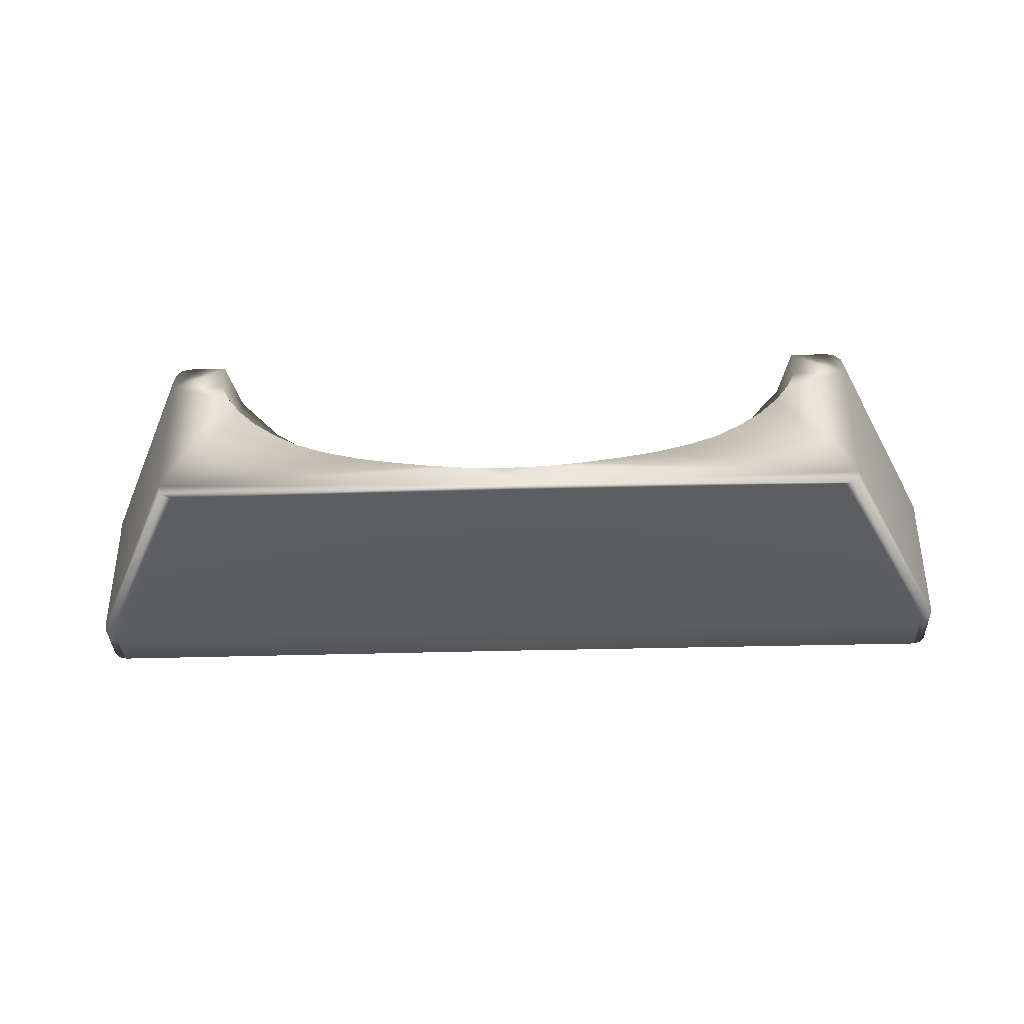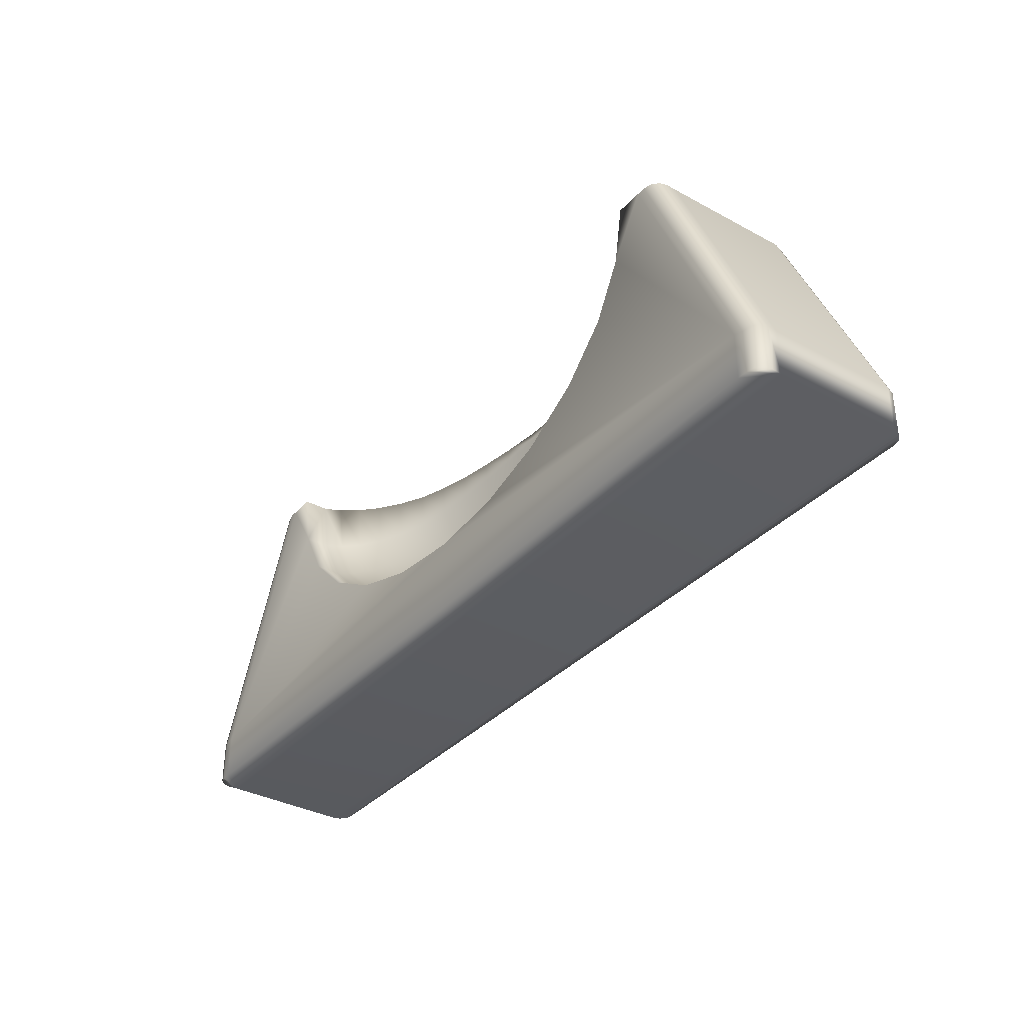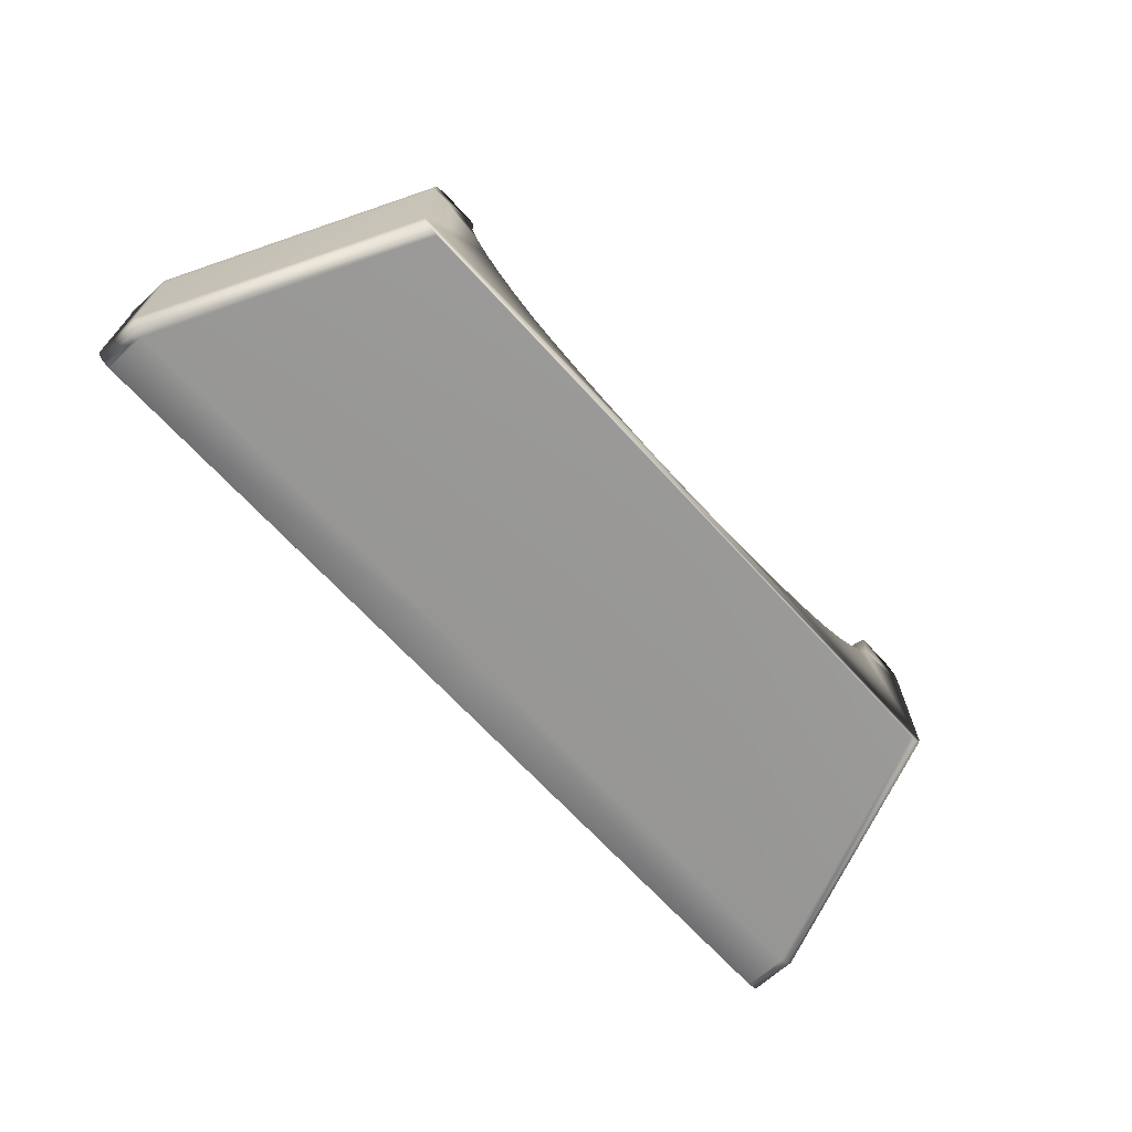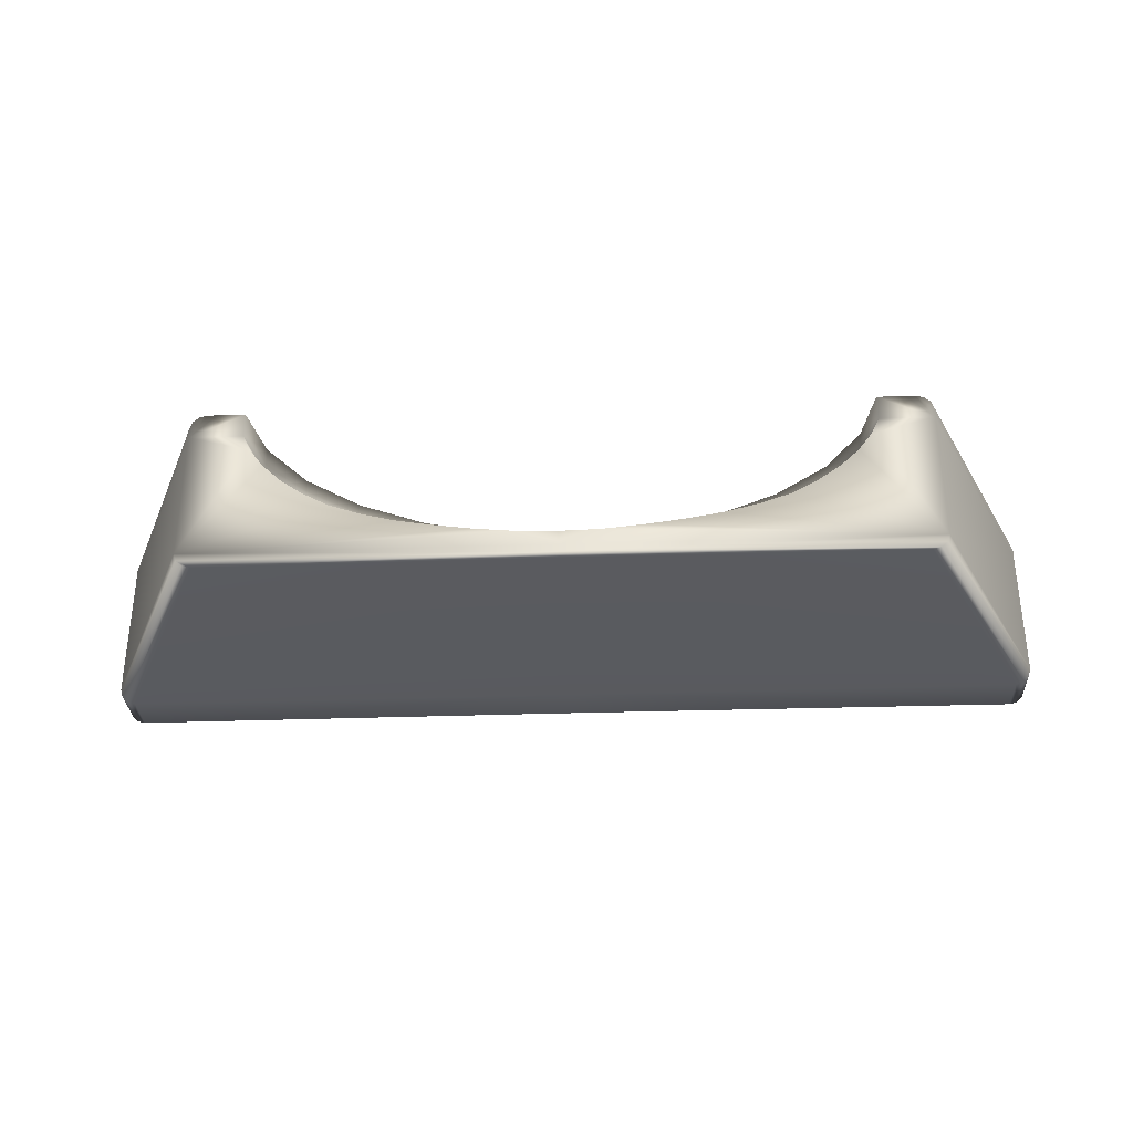
<metadata>
{"format":"obj","ext":"obj","renderer":"f3d","projection":"perspective","resolution":1024,"background":"white","views":[{"elev":-36.1,"azim":2.1,"up":"+Y"},{"elev":-35.3,"azim":-125.7,"up":"+Z"},{"elev":-67.8,"azim":-47.6,"up":"+Y"},{"elev":-31.7,"azim":2.7,"up":"+Y"}]}
</metadata>
<code>
g Block_Bowl_Platform_Vanilla_MEDIUM_Col
v -1.39e-16 2.043 -2.796
v -3.074 2.699 -2.721
v -2.076e-16 2.699 -3.027
v -2.995 2.043 -2.497
v 1.072e-16 1.336 -2.414
v -5.926 2.699 -1.821
v -2.865 1.336 -2.128
v 2.398e-16 0.6665 -1.888
v -5.774 2.043 -1.62
v -8.375 2.699 -0.3902
v -2.686 0.6665 -1.62
v 1.459e-16 0.04569 -1.228
v -5.523 1.336 -1.29
v -8.16 2.043 -0.2263
v -10.25 2.699 1.475
v -2.462 0.04569 -0.9829
v 3.861e-19 -0.5157 -0.4451
v -5.178 0.6665 -0.8346
v -7.805 1.336 0.04372
v -9.991 2.043 1.59
v -11.44 2.699 3.646
v -2.196 -0.5157 -0.2263
v -5.539e-18 -0.9216 0.448
v -4.744 0.04569 -0.2631
v -7.317 0.6665 0.4152
v -9.557 1.336 1.781
v -11.14 2.043 3.706
v -11.84 2.695 5.994
v -11.54 2.035 5.994
v -1.892 -0.9216 0.6364
v 8.429e-17 -1.254 1.436
v -4.23 -0.5157 0.4152
v -6.704 0.04569 0.8819
v -8.959 0.6665 2.044
v -10.66 1.336 3.805
v -11.54 2.035 5.994
v -11.01 1.336 5.994
v -1.556 -1.254 1.59
v 4.235e-17 -1.492 2.501
v -3.643 -0.9216 1.189
v -5.977 -0.5157 1.436
v -8.208 0.04569 2.374
v -9.991 0.6665 3.941
v -11.01 1.336 5.994
v -10.32 0.6665 5.994
v -1.194 -1.492 2.62
v -1.692e-17 -1.693 3.626
v -2.995 -1.254 2.044
v -5.147 -0.9216 2.067
v -7.317 -0.5157 2.766
v -9.154 0.04569 4.112
v -10.32 0.6665 5.994
v -9.455 0.04569 5.994
v -0.8118 -1.693 3.706
v 1.95e-17 -1.839 4.791
v -2.295 -1.492 2.967
v -4.23 -1.254 2.766
v -6.301 -0.9216 3.212
v -8.16 -0.5157 4.315
v -9.455 0.04569 5.994
v -8.426 -0.5157 5.994
v -0.4157 -1.839 4.832
v 6.644e-18 -1.882 5.994
v -1.556 -1.693 3.941
v -0.7912 -1.839 4.95
v -1.114 -1.839 5.138
v -3.24 -1.492 3.519
v -2.196 -1.693 4.315
v -5.178 -1.254 3.706
v -7.027 -0.9216 4.546
v -8.426 -0.5157 5.994
v -7.252 -0.9216 5.994
v -5.774 -1.254 4.801
v -5.955 -1.254 5.994
v -3.966 -1.492 4.239
v -4.422 -1.492 5.077
v -4.577 -1.489 5.994
v -2.686 -1.693 4.801
v -2.995 -1.693 5.368
v -3.1 -1.69 5.994
v -1.361 -1.839 5.384
v 6.644e-18 -1.882 5.994
v -1.517 -1.839 5.67
v -1.548 -1.839 5.994
v -1.517 -1.839 5.67
v -18.32 2.697 -6.036
v -18.32 2.697 -4.194
v -18.35 -2.458 -4.194
v -18.35 -2.452 -6.036
v -18.32 2.697 -4.194
v -13.92 2.697 5.994
v -13.93 -2.452 5.994
v -18.35 -2.458 -4.194
v -18.04 -2.977 -4.253
v -13.27 -3.052 5.994
v -17.73 -3.058 -4.312
v -13.6 -2.972 5.994
v -18.26 -2.758 -4.21
v -13.84 -2.752 5.994
v -0 -2.752 5.994
v -13.93 -2.452 5.994
v -4.958e-24 -2.452 5.994
v -13.84 -2.752 5.994
v -11.01 1.336 5.994
v -11.54 2.035 5.994
v -10.32 0.6665 5.994
v -9.455 0.04569 5.994
v -8.426 -0.5157 5.994
v -7.252 -0.9216 5.994
v -5.955 -1.254 5.994
v -4.577 -1.489 5.994
v -3.1 -1.69 5.994
v -1.548 -1.839 5.994
v -4.958e-24 -2.452 5.994
v 6.644e-18 -1.882 5.994
v 13.27 -3.052 5.994
v 2.842e-16 -3.012 5.994
v 17.73 -3.058 -4.312
v 9.148e-22 -3.058 -4.312
v -18.35 -2.458 -4.194
v -13.84 -2.752 5.994
v -18.26 -2.758 -4.21
v -18.35 -2.452 -6.036
v -18.26 -2.752 -6.036
v -18.04 -2.977 -4.253
v -18.04 -2.972 -6.036
v -17.73 -3.058 -4.312
v -17.73 -3.052 -6.036
v 9.148e-22 -3.058 -4.312
v -0 -3.025 -6.036
v 17.73 -3.052 -6.036
v 17.73 -3.058 -4.312
v 2.842e-16 -3.012 5.994
v -13.27 -3.052 5.994
v -0 -2.752 5.994
v 13.93 -2.452 5.994
v 13.84 -2.752 5.994
v -4.958e-24 -2.452 5.994
v 11.01 1.336 5.994
v 11.54 2.035 5.994
v 10.32 0.6665 5.994
v 9.455 0.04569 5.994
v 8.426 -0.5157 5.994
v 7.252 -0.9216 5.994
v 5.955 -1.254 5.994
v 4.577 -1.489 5.994
v 3.1 -1.69 5.994
v 1.548 -1.839 5.994
v -4.958e-24 -2.452 5.994
v 6.644e-18 -1.882 5.994
v 18.35 -2.458 -4.194
v 13.84 -2.752 5.994
v 18.26 -2.758 -4.21
v 18.35 -2.452 -6.036
v 18.26 -2.752 -6.036
v 18.04 -2.977 -4.253
v 18.04 -2.972 -6.036
v 17.73 -3.058 -4.312
v 17.73 -3.052 -6.036
v 18.26 -2.752 -6.036
v -0 -2.452 -6.036
v 2.842e-16 -2.752 -6.036
v 18.04 -2.972 -6.036
v 18.26 -2.752 -6.036
v 17.73 -3.052 -6.036
v -0 -3.025 -6.036
v 18.32 2.697 -6.036
v -0 -2.452 -6.036
v -0 2.697 -6.036
v -18.32 2.697 -6.036
v -18.26 -2.752 -6.036
v 2.842e-16 -2.752 -6.036
v -0 -3.025 -6.036
v -18.26 -2.752 -6.036
v -17.73 -3.052 -6.036
v -11.84 2.695 5.994
v -11.54 2.035 5.994
v -13.92 2.697 5.994
v -13.93 -2.452 5.994
v -1.39e-16 2.043 -2.796
v -2.076e-16 2.699 -3.027
v 3.074 2.699 -2.721
v 2.995 2.043 -2.497
v 1.072e-16 1.336 -2.414
v 5.926 2.699 -1.821
v 2.865 1.336 -2.128
v 2.398e-16 0.6665 -1.888
v 5.774 2.043 -1.62
v 8.375 2.699 -0.3902
v 2.686 0.6665 -1.62
v 1.459e-16 0.04569 -1.228
v 5.523 1.336 -1.29
v 8.16 2.043 -0.2263
v 10.25 2.699 1.475
v 2.462 0.04569 -0.9829
v 3.861e-19 -0.5157 -0.4451
v 5.178 0.6665 -0.8346
v 7.805 1.336 0.04372
v 9.991 2.043 1.59
v 11.44 2.699 3.646
v 2.196 -0.5157 -0.2263
v -5.539e-18 -0.9216 0.448
v 4.744 0.04569 -0.2631
v 7.317 0.6665 0.4152
v 9.557 1.336 1.781
v 11.14 2.043 3.706
v 11.84 2.695 5.994
v 11.54 2.035 5.994
v 1.892 -0.9216 0.6364
v 8.429e-17 -1.254 1.436
v 4.23 -0.5157 0.4152
v 6.704 0.04569 0.8819
v 8.959 0.6665 2.044
v 10.66 1.336 3.805
v 11.54 2.035 5.994
v 11.01 1.336 5.994
v 1.556 -1.254 1.59
v 4.235e-17 -1.492 2.501
v 3.643 -0.9216 1.189
v 5.977 -0.5157 1.436
v 8.208 0.04569 2.374
v 9.991 0.6665 3.941
v 11.01 1.336 5.994
v 10.32 0.6665 5.994
v 1.194 -1.492 2.62
v -1.692e-17 -1.693 3.626
v 2.995 -1.254 2.044
v 5.147 -0.9216 2.067
v 7.317 -0.5157 2.766
v 9.154 0.04569 4.112
v 10.32 0.6665 5.994
v 9.455 0.04569 5.994
v 0.8118 -1.693 3.706
v 1.95e-17 -1.839 4.791
v 2.295 -1.492 2.967
v 4.23 -1.254 2.766
v 6.301 -0.9216 3.212
v 8.16 -0.5157 4.315
v 9.455 0.04569 5.994
v 8.426 -0.5157 5.994
v 0.4157 -1.839 4.832
v 6.644e-18 -1.882 5.994
v 1.556 -1.693 3.941
v 0.7912 -1.839 4.95
v 1.114 -1.839 5.138
v 3.24 -1.492 3.519
v 2.196 -1.693 4.315
v 5.178 -1.254 3.706
v 7.027 -0.9216 4.546
v 8.426 -0.5157 5.994
v 7.252 -0.9216 5.994
v 5.774 -1.254 4.801
v 5.955 -1.254 5.994
v 3.966 -1.492 4.239
v 4.422 -1.492 5.077
v 4.577 -1.489 5.994
v 2.686 -1.693 4.801
v 2.995 -1.693 5.368
v 3.1 -1.69 5.994
v 1.361 -1.839 5.384
v 6.644e-18 -1.882 5.994
v 1.517 -1.839 5.67
v 1.548 -1.839 5.994
v 1.517 -1.839 5.67
v 18.32 2.697 -6.036
v 18.35 -2.452 -6.036
v 18.35 -2.458 -4.194
v 18.32 2.697 -4.194
v 18.32 2.697 -4.194
v 18.35 -2.458 -4.194
v 13.93 -2.452 5.994
v 13.92 2.697 5.994
v 18.04 -2.977 -4.253
v 17.73 -3.058 -4.312
v 13.27 -3.052 5.994
v 13.6 -2.972 5.994
v 18.26 -2.758 -4.21
v 13.84 -2.752 5.994
v 11.84 2.695 5.994
v 13.92 2.697 5.994
v 11.54 2.035 5.994
v 13.93 -2.452 5.994
v -3.074 2.699 -2.721
v 5.006e-16 3.699 -3.028
v -2.076e-16 2.699 -3.027
v 3.074 2.699 -2.721
v -3.074 3.699 -2.721
v -5.926 2.699 -1.821
v -17.35 3.697 -4.195
v -5.926 3.699 -1.821
v -8.375 3.699 -0.3904
v -8.375 2.699 -0.3902
v -10.25 2.699 1.475
v -10.25 3.699 1.474
v -11.44 2.699 3.646
v -11.44 3.699 3.646
v -11.84 2.695 5.994
v -11.84 3.695 5.994
v -13.92 2.697 5.994
v -12.92 3.696 5.994
v -13.27 3.697 5.994
v -17.75 3.697 -4.319
v -13.93 3.097 5.994
v -18.32 2.697 -4.194
v -13.6 3.617 5.994
v -18.35 3.097 -4.194
v -18.32 2.697 -6.036
v -13.84 3.397 5.994
v -18.05 3.617 -4.257
v -18.27 3.397 -4.211
v -17.35 3.697 -6.036
v -17.75 3.697 -6.036
v -18.05 3.617 -6.036
v -18.27 3.397 -6.036
v -18.35 3.097 -6.036
v -0 2.697 -6.036
v 8.526e-16 3.697 -4.195
v 2.842e-16 3.697 -6.036
v 17.35 3.697 -6.036
v 18.32 2.697 -6.036
v 17.35 3.697 -4.195
v 3.074 3.699 -2.721
v 5.926 2.699 -1.821
v 5.926 3.699 -1.821
v 8.375 2.699 -0.3902
v 8.375 3.699 -0.3904
v 10.25 2.699 1.475
v 10.25 3.699 1.474
v 11.44 2.699 3.646
v 11.44 3.699 3.646
v 11.84 2.695 5.994
v 11.84 3.695 5.994
v 13.92 2.697 5.994
v 12.92 3.696 5.994
v 17.75 3.697 -4.319
v 13.27 3.697 5.994
v 13.93 3.097 5.994
v 18.32 2.697 -4.194
v 17.75 3.697 -6.036
v 13.6 3.617 5.994
v 18.35 3.097 -4.194
v 18.05 3.617 -4.257
v 13.84 3.397 5.994
v 18.27 3.397 -4.211
v 18.35 3.097 -6.036
v 18.27 3.397 -6.036
v 18.05 3.617 -6.036
g Block_Bowl_Platform_Vanilla_MEDIUM_Col_0
f 3 2 1
f 2 4 1
f 1 4 5
f 2 6 4
f 4 7 5
f 5 7 8
f 6 9 4
f 4 9 7
f 6 10 9
f 7 11 8
f 8 11 12
f 9 13 7
f 7 13 11
f 10 14 9
f 9 14 13
f 10 15 14
f 11 16 12
f 12 16 17
f 13 18 11
f 11 18 16
f 14 19 13
f 13 19 18
f 15 20 14
f 14 20 19
f 15 21 20
f 16 22 17
f 17 22 23
f 18 24 16
f 16 24 22
f 19 25 18
f 18 25 24
f 20 26 19
f 19 26 25
f 21 27 20
f 20 27 26
f 21 28 27
f 28 29 27
f 22 30 23
f 23 30 31
f 24 32 22
f 22 32 30
f 25 33 24
f 24 33 32
f 26 34 25
f 25 34 33
f 27 35 26
f 26 35 34
f 27 36 35
f 36 37 35
f 30 38 31
f 31 38 39
f 32 40 30
f 30 40 38
f 33 41 32
f 32 41 40
f 34 42 33
f 33 42 41
f 35 43 34
f 34 43 42
f 35 44 43
f 44 45 43
f 38 46 39
f 39 46 47
f 40 48 38
f 38 48 46
f 41 49 40
f 40 49 48
f 42 50 41
f 41 50 49
f 43 51 42
f 42 51 50
f 43 52 51
f 52 53 51
f 46 54 47
f 47 54 55
f 48 56 46
f 46 56 54
f 49 57 48
f 48 57 56
f 50 58 49
f 49 58 57
f 51 59 50
f 50 59 58
f 51 60 59
f 60 61 59
f 54 62 55
f 63 55 62
f 56 64 54
f 54 64 62
f 63 62 65
f 64 65 62
f 63 65 66
f 57 67 56
f 56 67 64
f 64 68 65
f 68 66 65
f 67 68 64
f 57 69 67
f 58 69 57
f 59 70 58
f 58 70 69
f 59 71 70
f 71 72 70
f 70 72 73
f 70 73 69
f 72 74 73
f 69 75 67
f 67 75 68
f 69 73 75
f 73 74 76
f 73 76 75
f 74 77 76
f 75 78 68
f 75 76 78
f 68 78 66
f 76 77 79
f 76 79 78
f 77 80 79
f 78 81 66
f 78 79 81
f 82 66 81
f 79 80 83
f 79 83 81
f 82 81 83
f 80 84 83
f 82 85 84
f 88 87 86
f 89 88 86
f 92 91 90
f 93 92 90
f 96 95 94
f 95 97 94
f 94 97 98
f 97 99 98
f 99 97 95
f 100 99 95
f 100 102 101
f 103 100 101
f 105 101 104
f 104 101 106
f 106 101 107
f 107 101 108
f 108 101 109
f 109 101 110
f 110 101 111
f 111 101 112
f 112 101 113
f 113 101 114
f 113 114 115
f 100 117 116
f 116 117 118
f 117 119 118
f 121 101 120
f 122 121 120
f 120 123 122
f 123 124 122
f 122 124 125
f 124 126 125
f 125 126 127
f 128 126 124
f 126 128 127
f 129 127 128
f 130 129 128
f 129 130 131
f 132 129 131
f 129 133 127
f 133 134 127
f 134 133 135
f 135 137 136
f 138 135 136
f 140 139 136
f 136 139 141
f 136 141 142
f 136 142 143
f 136 143 144
f 136 144 145
f 136 145 146
f 136 146 147
f 136 147 148
f 136 148 149
f 149 148 150
f 136 152 151
f 152 153 151
f 154 151 153
f 155 154 153
f 155 153 156
f 157 155 156
f 157 156 158
f 159 157 158
f 161 154 160
f 162 161 160
f 162 164 163
f 163 165 162
f 165 166 162
f 154 168 167
f 168 169 167
f 169 168 170
f 168 123 170
f 123 168 171
f 168 172 171
f 174 172 173
f 173 175 174
f 178 177 176
f 179 177 178
f 182 181 180
f 183 182 180
f 183 180 184
f 185 182 183
f 186 183 184
f 186 184 187
f 188 185 183
f 188 183 186
f 189 185 188
f 190 186 187
f 190 187 191
f 192 188 186
f 192 186 190
f 193 189 188
f 193 188 192
f 194 189 193
f 195 190 191
f 195 191 196
f 197 192 190
f 197 190 195
f 198 193 192
f 198 192 197
f 199 194 193
f 199 193 198
f 200 194 199
f 201 195 196
f 201 196 202
f 203 197 195
f 203 195 201
f 204 198 197
f 204 197 203
f 205 199 198
f 205 198 204
f 206 200 199
f 206 199 205
f 207 200 206
f 208 207 206
f 209 201 202
f 209 202 210
f 211 203 201
f 211 201 209
f 212 204 203
f 212 203 211
f 213 205 204
f 213 204 212
f 214 206 205
f 214 205 213
f 215 206 214
f 216 215 214
f 217 209 210
f 217 210 218
f 219 211 209
f 219 209 217
f 220 212 211
f 220 211 219
f 221 213 212
f 221 212 220
f 222 214 213
f 222 213 221
f 223 214 222
f 224 223 222
f 225 217 218
f 225 218 226
f 227 219 217
f 227 217 225
f 228 220 219
f 228 219 227
f 229 221 220
f 229 220 228
f 230 222 221
f 230 221 229
f 231 222 230
f 232 231 230
f 233 225 226
f 233 226 234
f 235 227 225
f 235 225 233
f 236 228 227
f 236 227 235
f 237 229 228
f 237 228 236
f 238 230 229
f 238 229 237
f 239 230 238
f 240 239 238
f 241 233 234
f 234 242 241
f 243 235 233
f 243 233 241
f 241 242 244
f 244 243 241
f 244 242 245
f 246 236 235
f 246 235 243
f 247 243 244
f 245 247 244
f 247 246 243
f 248 236 246
f 248 237 236
f 249 238 237
f 249 237 248
f 250 238 249
f 251 250 249
f 251 249 252
f 252 249 248
f 253 251 252
f 254 248 246
f 254 246 247
f 252 248 254
f 253 252 255
f 255 252 254
f 256 253 255
f 257 254 247
f 255 254 257
f 257 247 245
f 256 255 258
f 258 255 257
f 259 256 258
f 260 257 245
f 258 257 260
f 245 261 260
f 259 258 262
f 262 258 260
f 260 261 262
f 263 259 262
f 264 261 263
f 267 266 265
f 268 267 265
f 271 270 269
f 272 271 269
f 275 274 273
f 276 275 273
f 276 273 277
f 135 275 276
f 278 276 277
f 276 278 135
f 281 280 279
f 281 282 280
f 285 284 283
f 284 285 286
f 284 287 283
f 283 287 288
f 289 287 284
f 289 290 287
f 287 290 288
f 289 291 290
f 288 290 292
f 290 291 292
f 292 291 293
f 291 294 293
f 294 291 289
f 293 294 295
f 294 296 295
f 294 289 296
f 295 296 297
f 296 298 297
f 298 299 297
f 296 300 298
f 296 289 300
f 300 299 298
f 301 299 300
f 300 289 302
f 301 300 302
f 301 303 299
f 299 303 304
f 305 301 302
f 305 303 301
f 303 306 304
f 304 306 307
f 308 303 305
f 308 305 309
f 309 305 302
f 303 308 310
f 306 303 310
f 310 308 309
f 289 311 302
f 302 312 309
f 311 312 302
f 307 312 311
f 309 313 310
f 312 313 309
f 313 314 310
f 310 314 306
f 313 312 314
f 314 315 306
f 314 312 315
f 306 315 307
f 315 312 307
f 307 311 316
f 289 317 311
f 289 284 317
f 311 318 316
f 317 318 311
f 318 319 316
f 318 317 319
f 319 320 316
f 284 321 317
f 317 321 319
f 322 321 284
f 322 284 286
f 322 286 323
f 324 322 323
f 324 321 322
f 324 323 325
f 326 324 325
f 326 321 324
f 326 325 327
f 328 326 327
f 326 328 321
f 328 327 329
f 330 328 329
f 321 328 330
f 330 329 331
f 332 330 331
f 333 332 331
f 334 330 332
f 321 330 334
f 333 334 332
f 321 334 335
f 319 321 335
f 333 336 334
f 334 336 335
f 337 336 333
f 337 333 338
f 339 319 335
f 339 320 319
f 336 340 335
f 337 340 336
f 341 338 320
f 341 337 338
f 340 342 335
f 339 335 342
f 337 343 340
f 340 343 342
f 343 337 344
f 343 344 342
f 337 341 344
f 345 341 320
f 339 345 320
f 345 346 341
f 346 344 341
f 339 346 345
f 347 342 344
f 346 347 344
f 347 339 342
f 339 347 346

</code>
